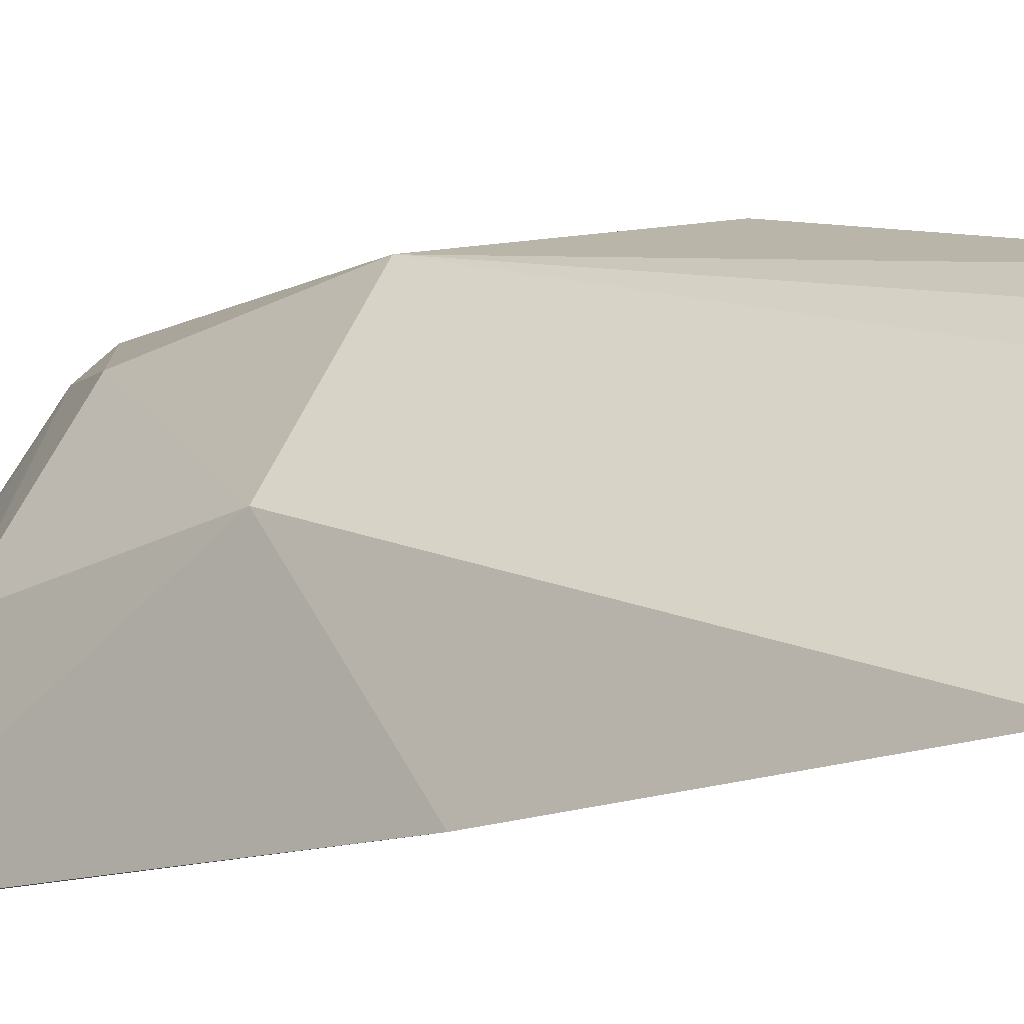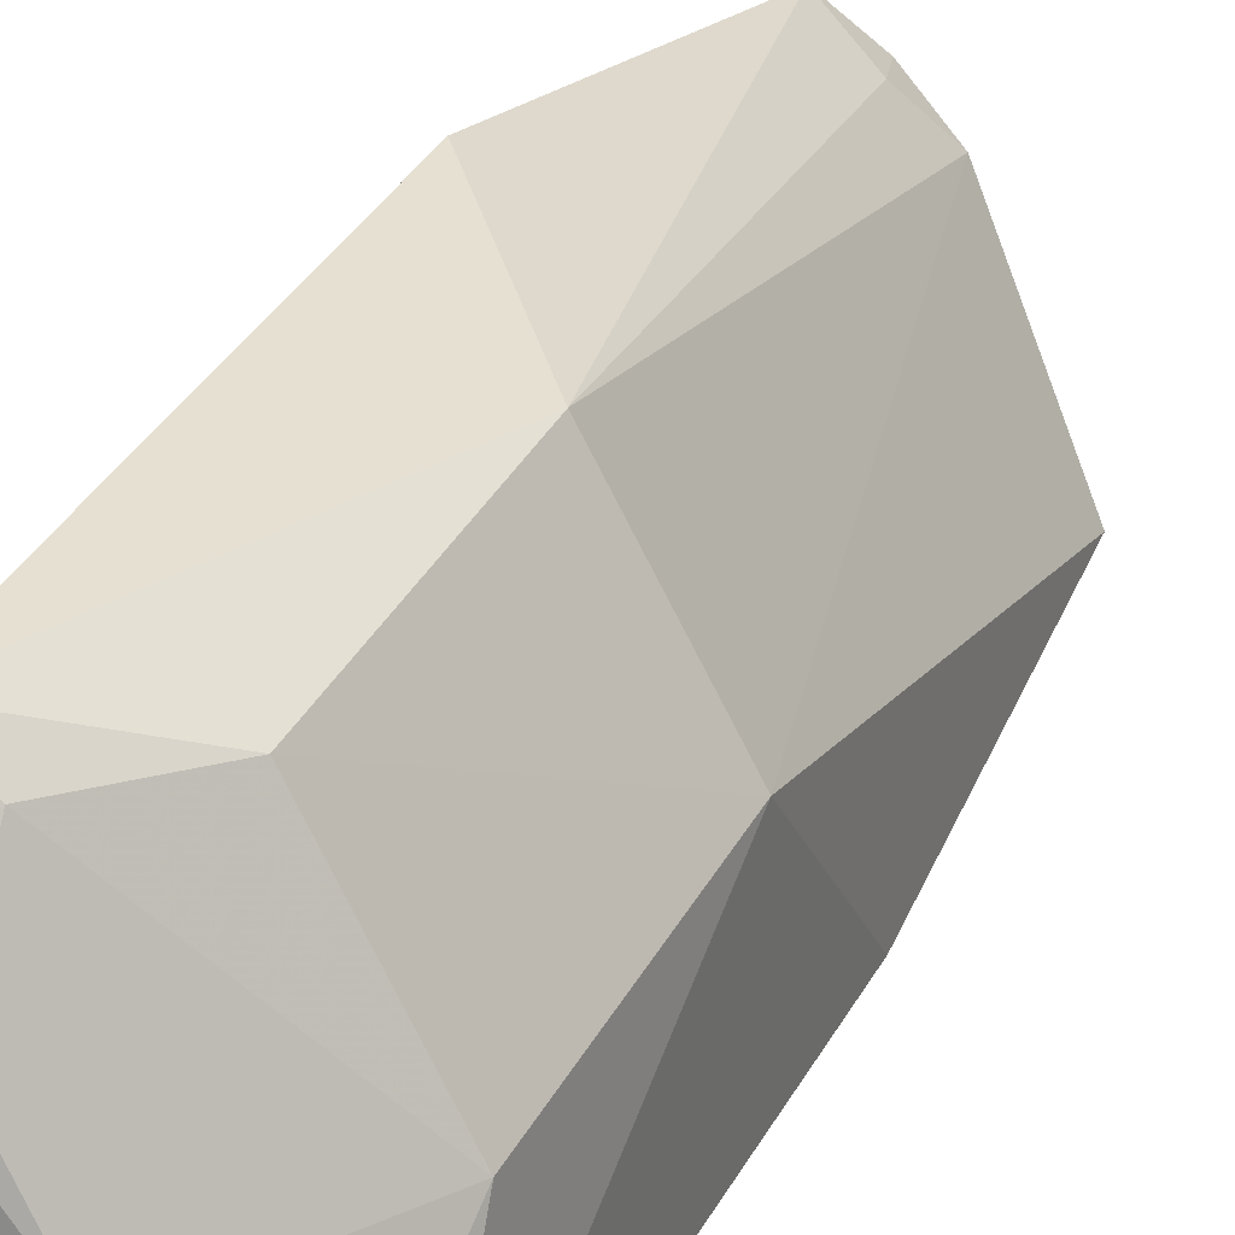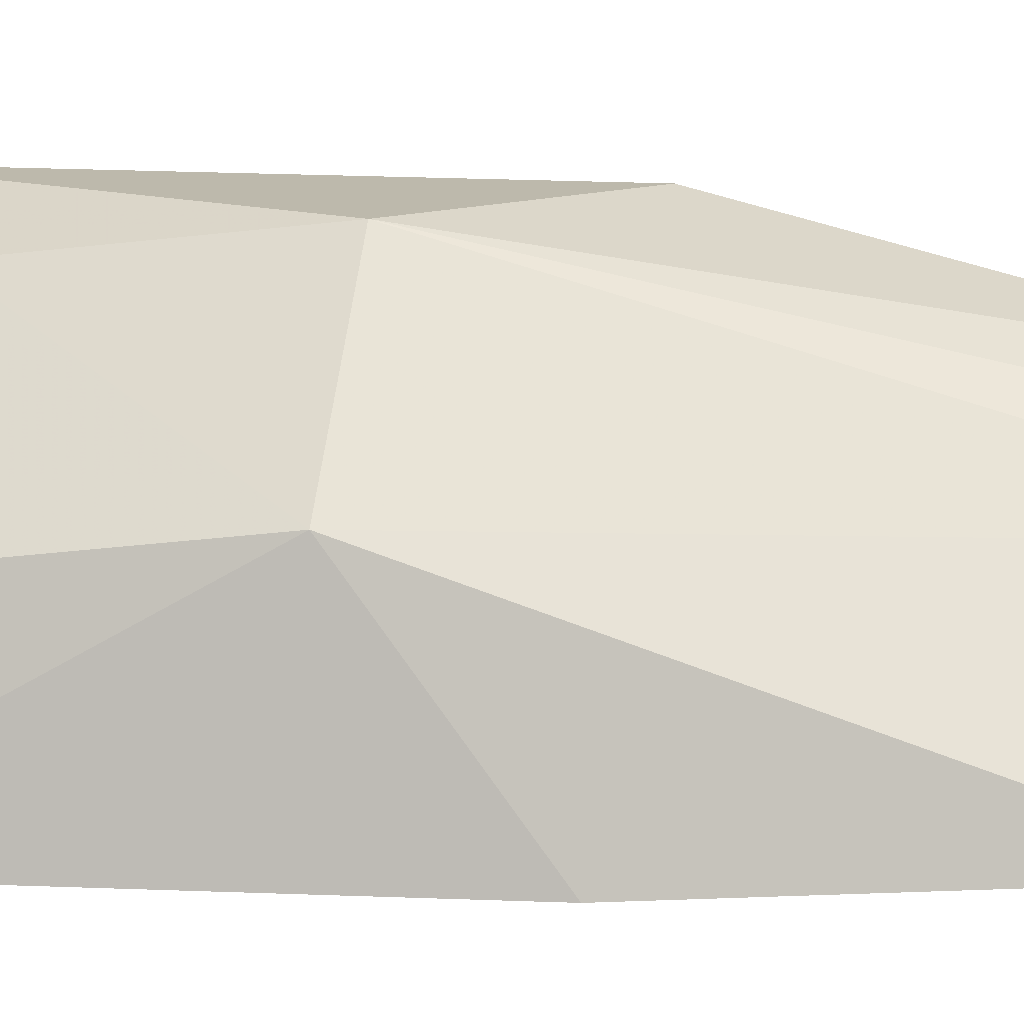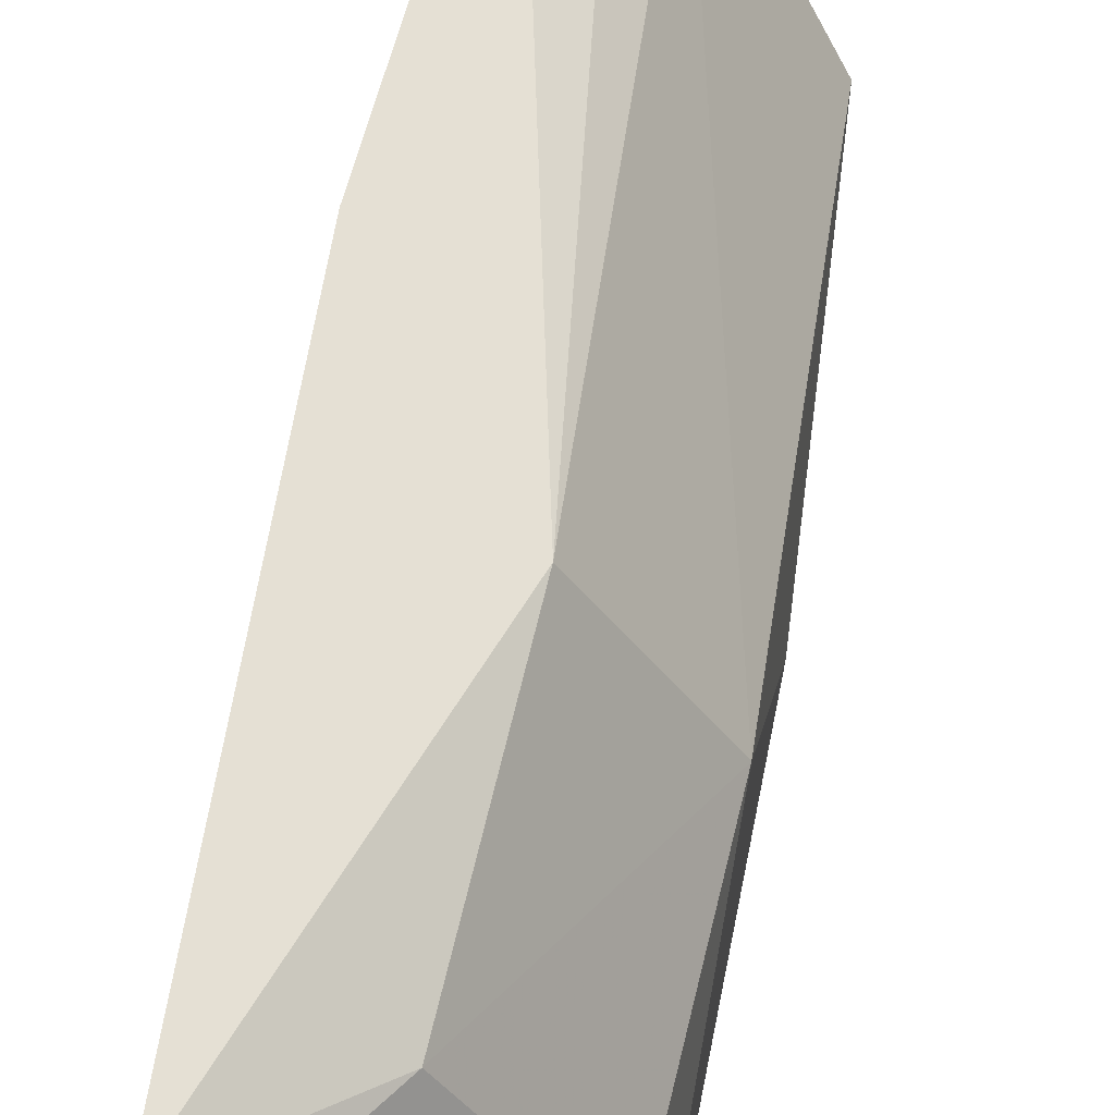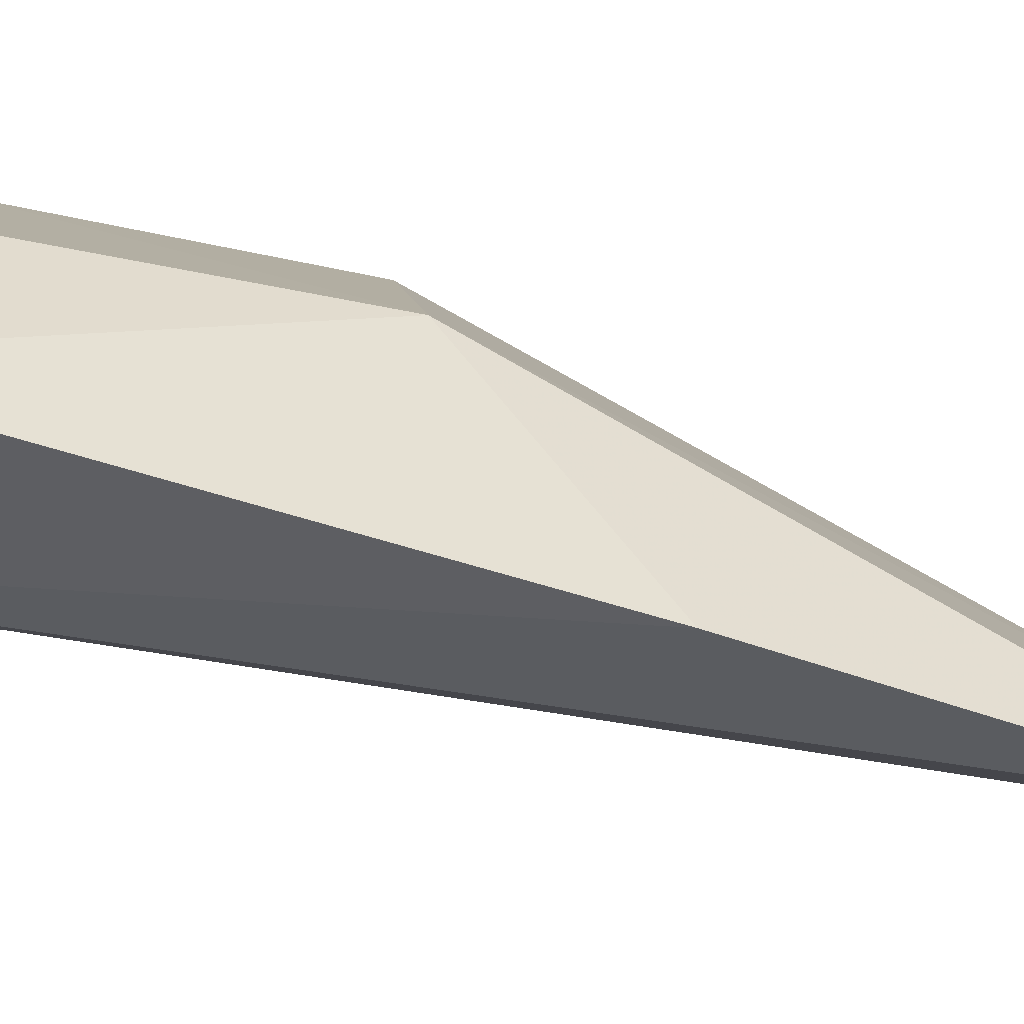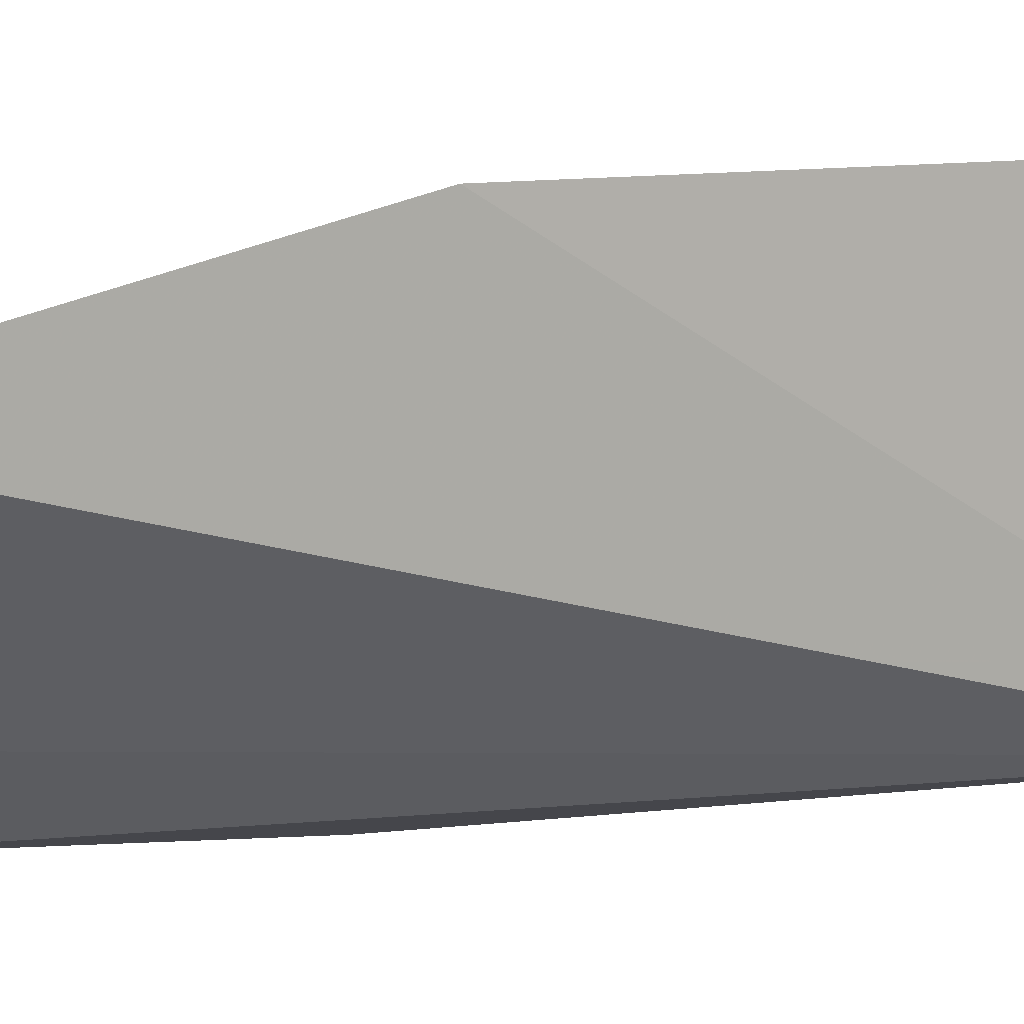
<metadata>
{"format":"obj","ext":"obj","renderer":"f3d","projection":"perspective","resolution":1024,"background":"white","views":[{"elev":-13.7,"azim":-49.2,"up":"+Y"},{"elev":34.8,"azim":-154.0,"up":"+Y"},{"elev":2.9,"azim":-80.0,"up":"+Y"},{"elev":64.6,"azim":-168.0,"up":"+Y"},{"elev":-49.9,"azim":-109.2,"up":"+Y"},{"elev":6.3,"azim":69.6,"up":"+Y"}]}
</metadata>
<code>
v -0.02144 0.126 0.04626
v -0.0196 0.128 0.04521
v -0.02576 0.132 0.02008
v -0.02114 0.1302 0.001522
v -0.02204 0.1178 0.0009351
v -0.01965 0.133 0.02685
v -0.02208 0.1264 0.04435
v -0.02555 0.1198 0.04119
v -0.03063 0.1161 0.003814
v -0.02074 0.1336 0.004679
v -0.02897 0.1167 0.04245
v -0.02862 0.1166 0.0008327
v -0.03 0.1235 0.008478
v -0.0237 0.1242 0.04573
v -0.03033 0.1159 0.02611
v -0.02543 0.131 0.009087
v -0.03035 0.1246 0.01963
v -0.02955 0.1197 0.004135
v -0.02276 0.1319 0.004829
v -0.02593 0.1239 0.001529
v -0.02318 0.1286 0.001985
f 6 3 2
f 6 5 4
f 6 2 5
f 7 1 2
f 7 2 3
f 8 5 2
f 8 2 1
f 10 6 4
f 10 3 6
f 11 8 1
f 11 5 8
f 12 4 5
f 12 5 9
f 14 11 1
f 14 1 7
f 14 7 3
f 15 9 5
f 15 5 11
f 16 3 10
f 17 16 13
f 17 3 16
f 17 14 3
f 17 11 14
f 17 15 11
f 17 13 9
f 17 9 15
f 18 12 9
f 18 9 13
f 19 16 10
f 19 10 4
f 19 13 16
f 20 4 12
f 20 12 18
f 20 18 13
f 20 13 19
f 21 20 19
f 21 19 4
f 21 4 20

</code>
